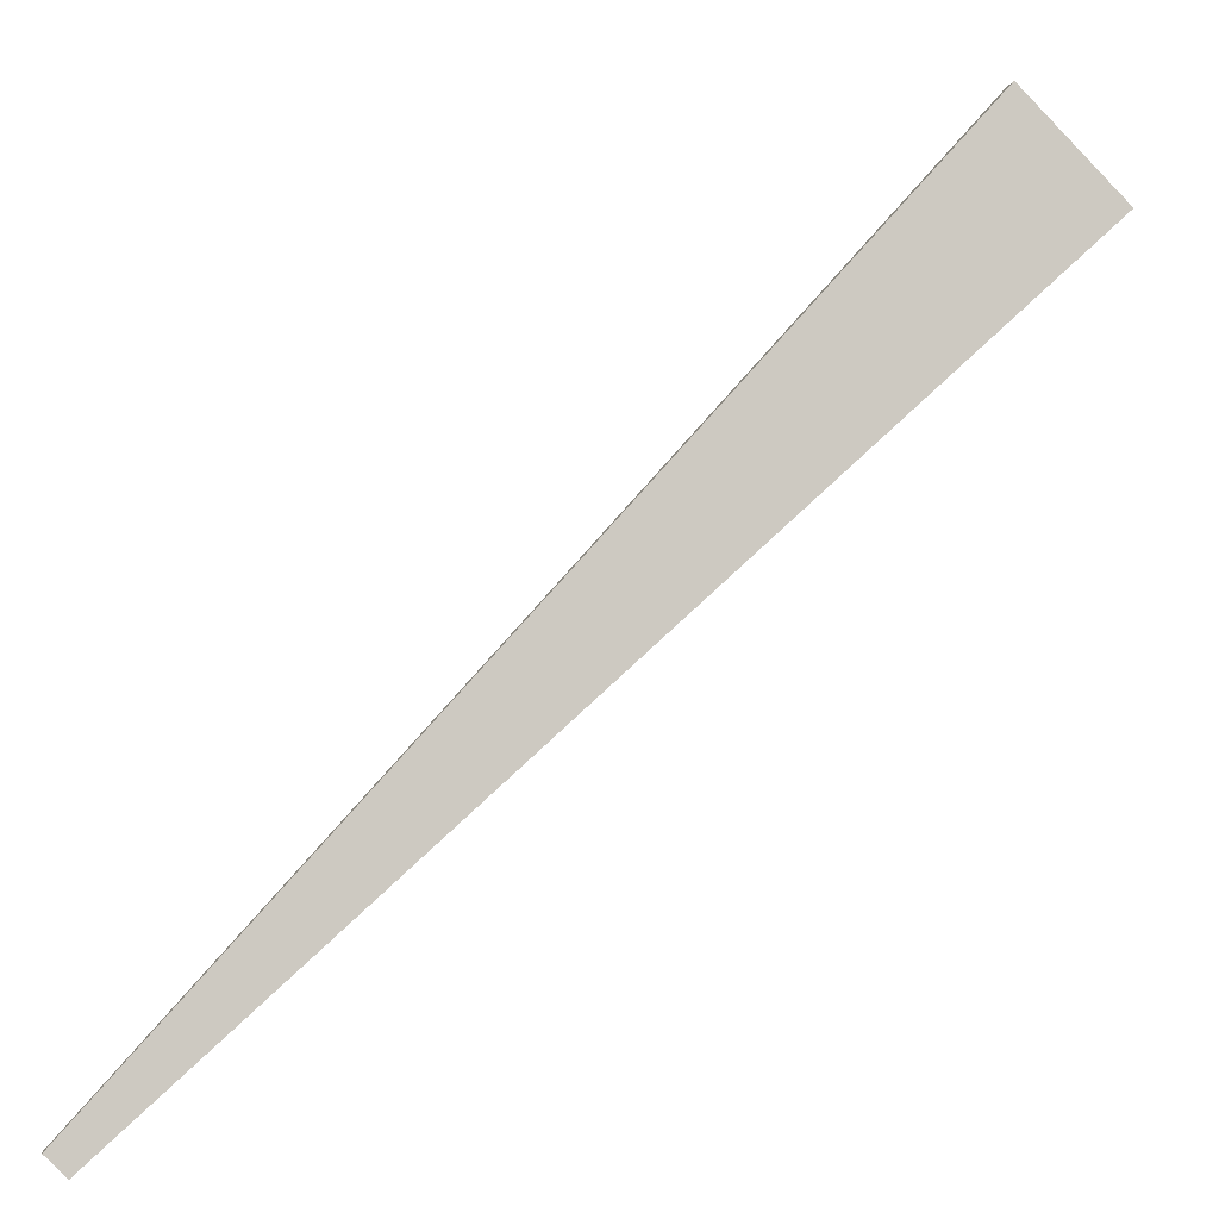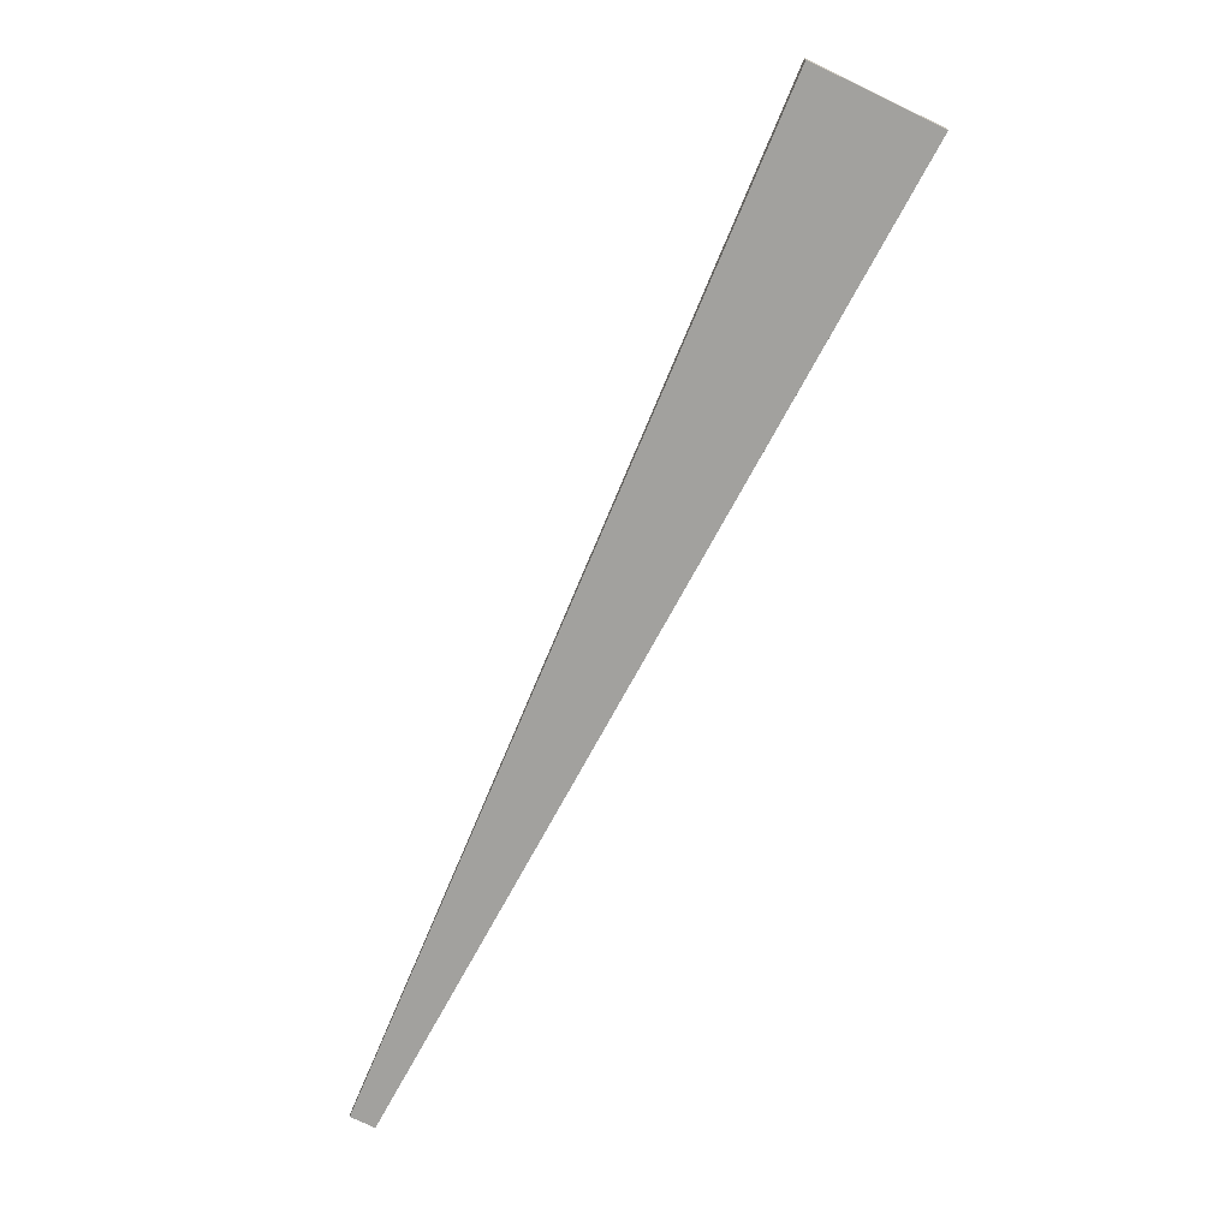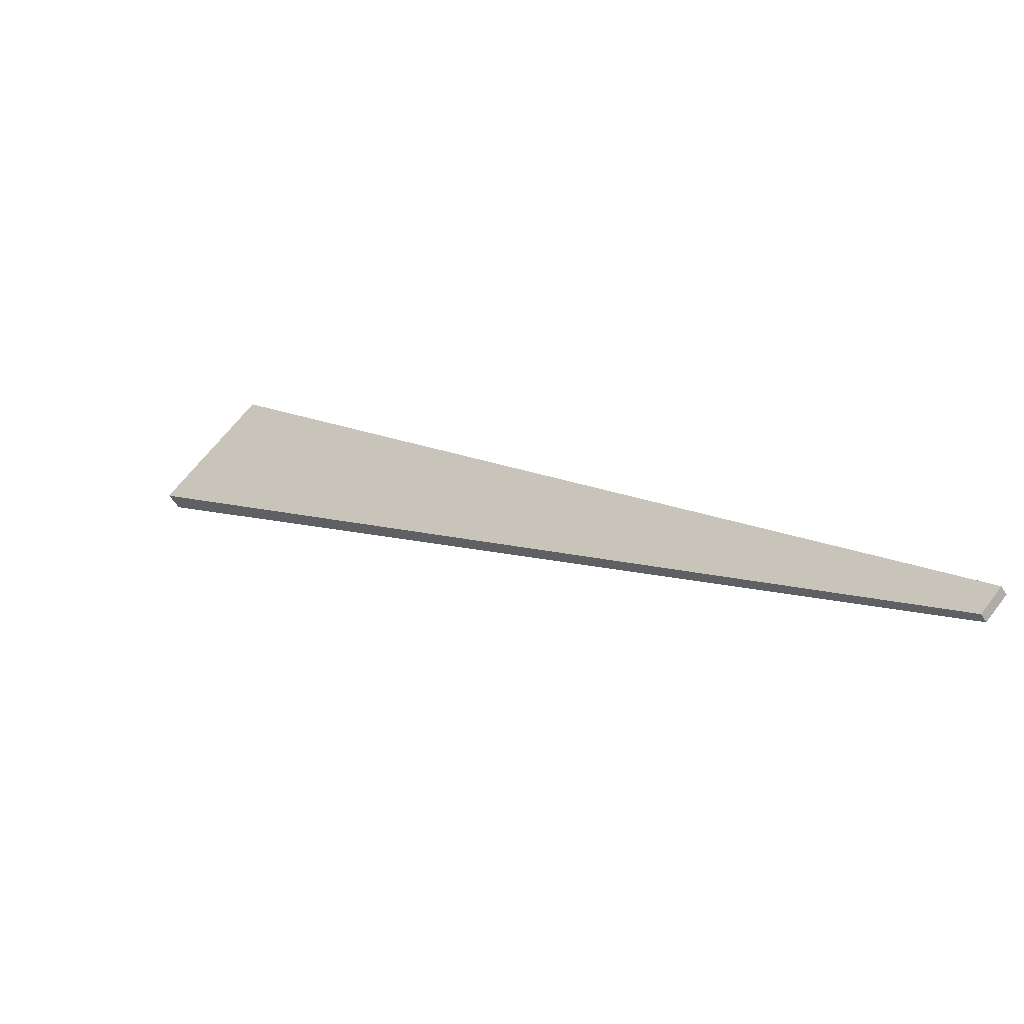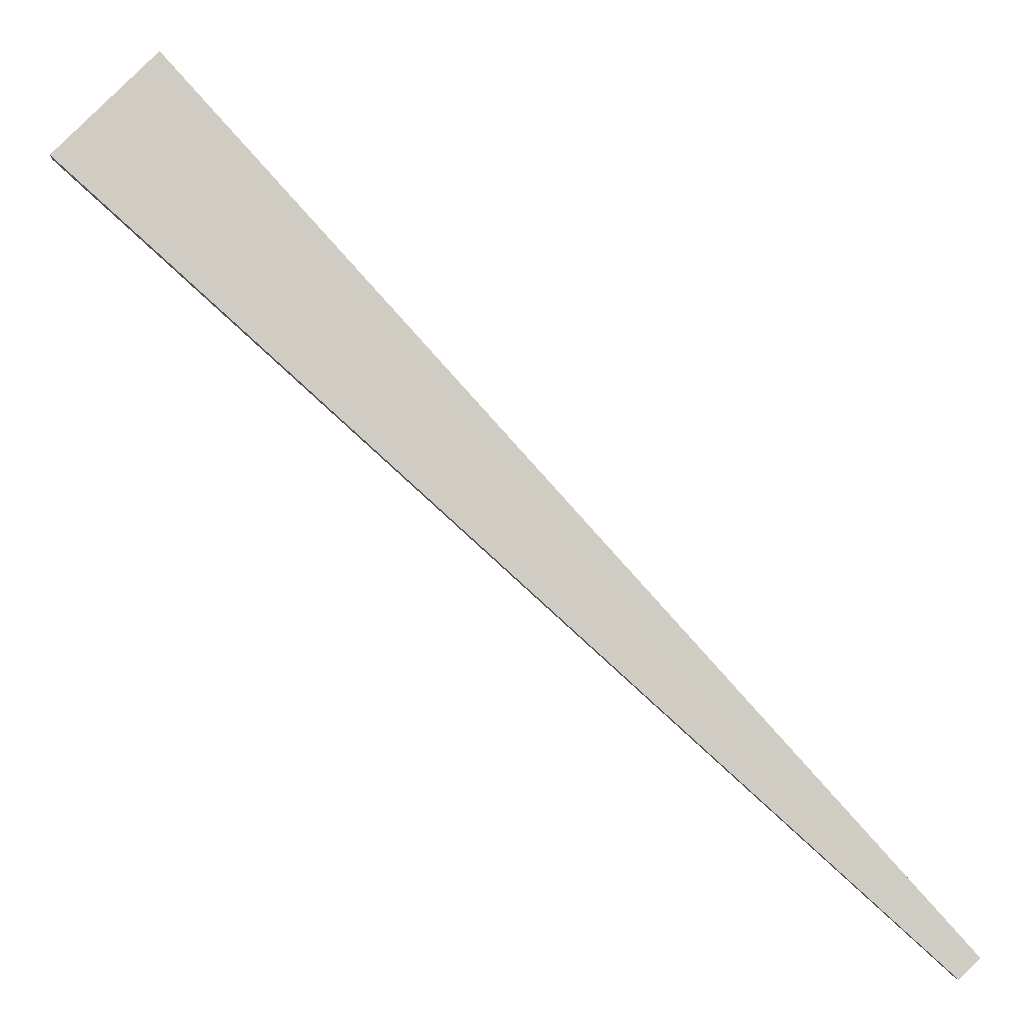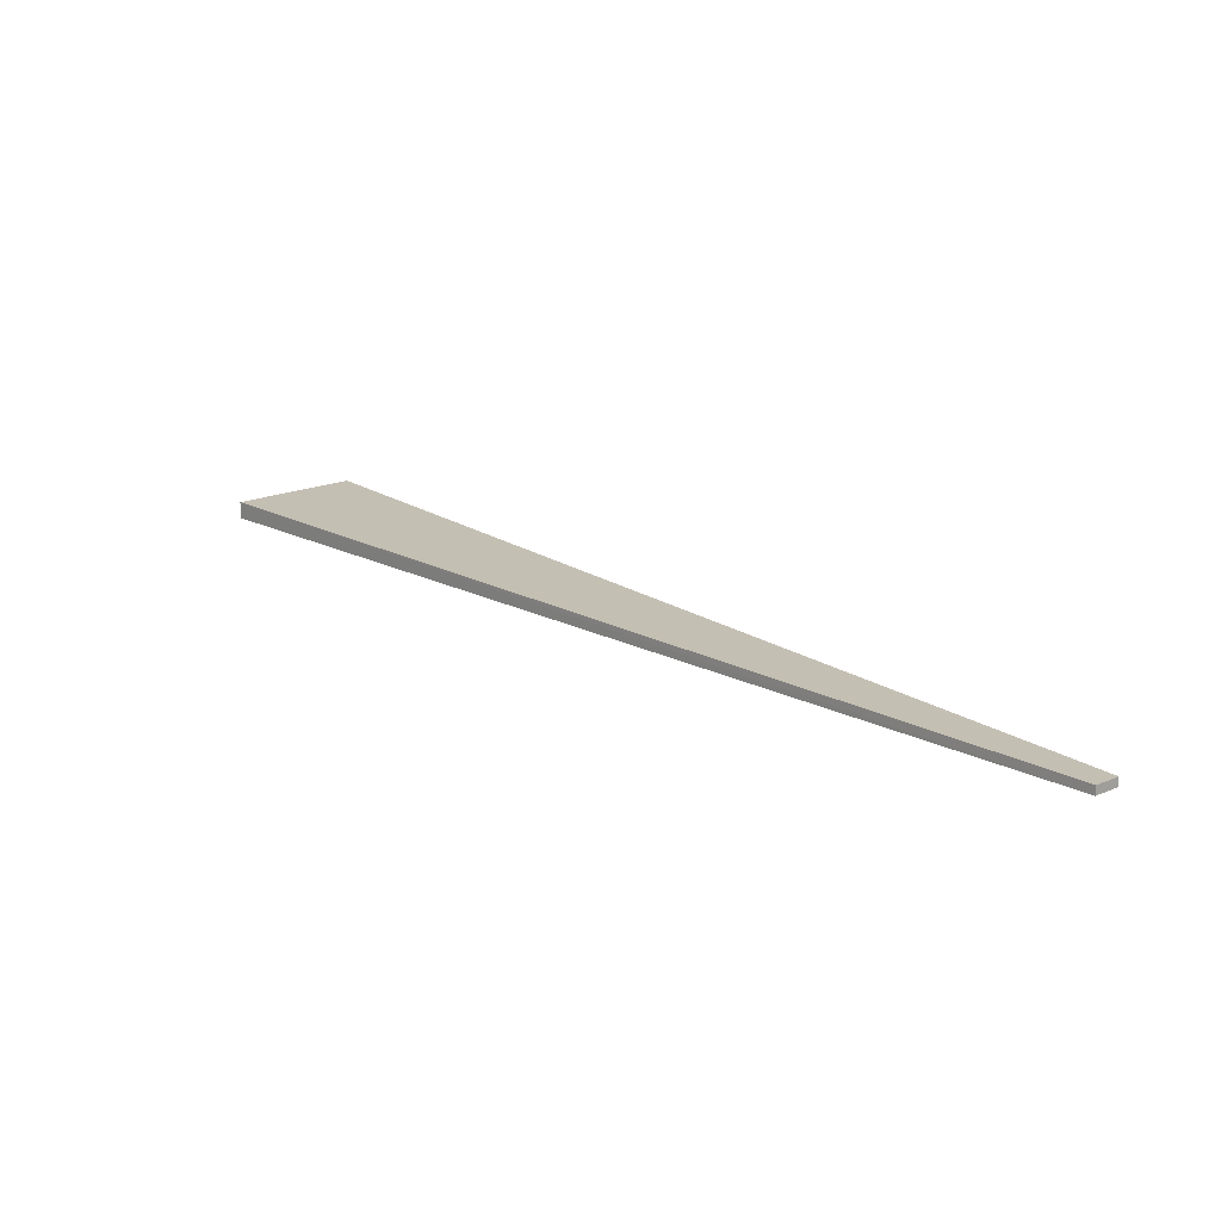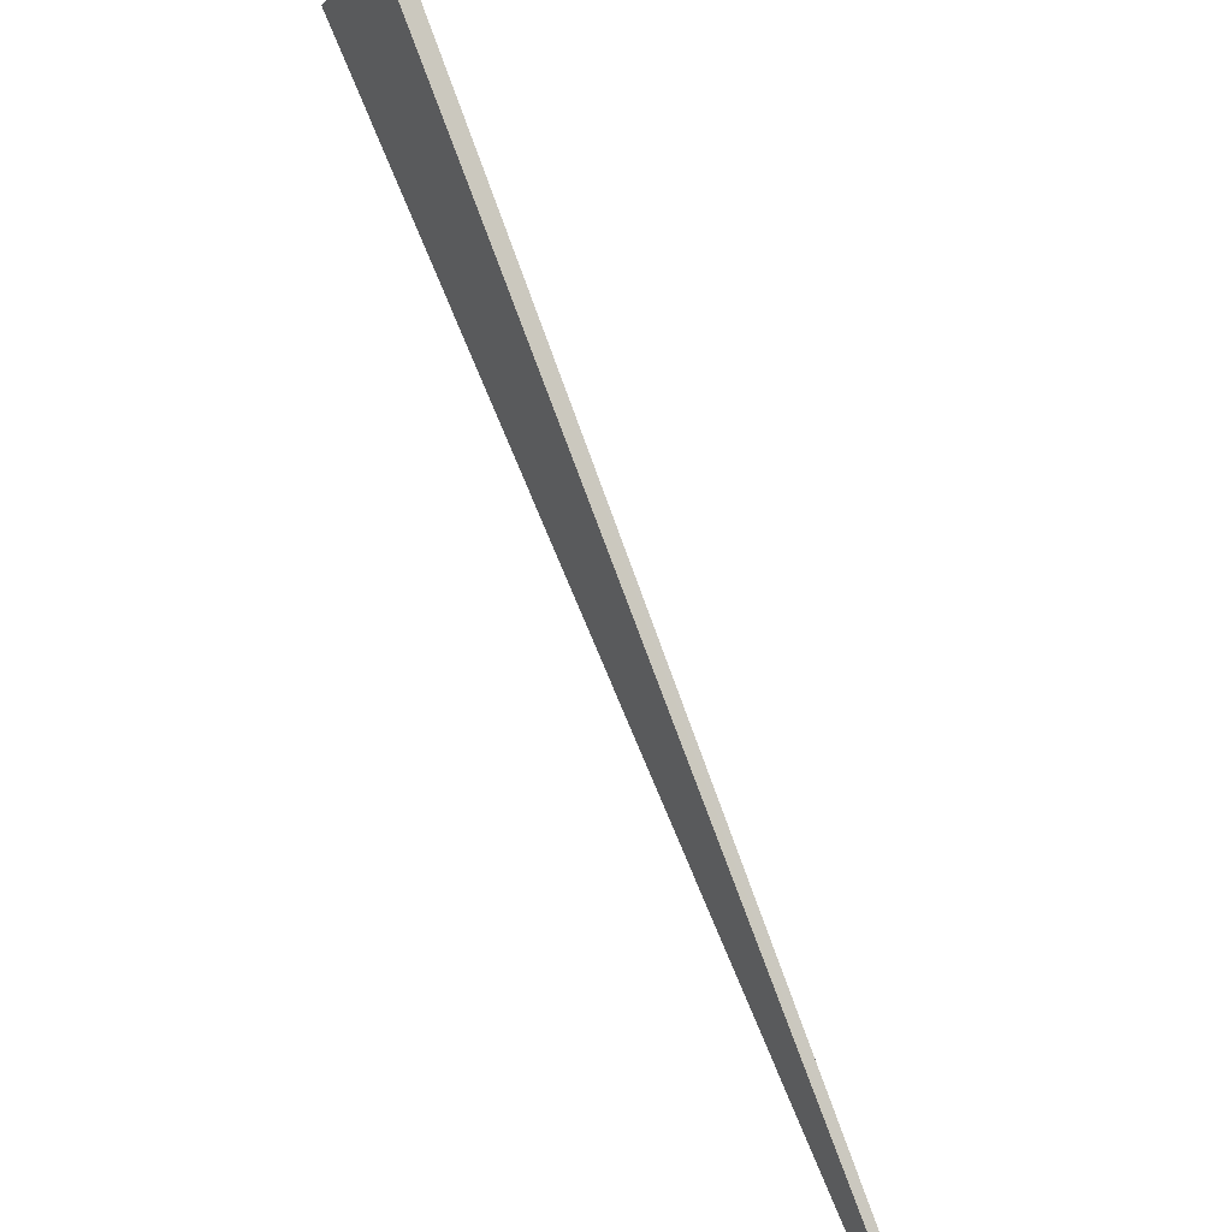
<metadata>
{"format":"obj","ext":"obj","renderer":"f3d","projection":"perspective","resolution":1024,"background":"white","views":[{"elev":-3.6,"azim":-10.7,"up":"+Y"},{"elev":-72.3,"azim":109.5,"up":"+Z"},{"elev":-54.1,"azim":-148.5,"up":"+Y"},{"elev":-5.6,"azim":177.2,"up":"+Y"},{"elev":17.7,"azim":-85.7,"up":"+Z"},{"elev":39.4,"azim":-121.7,"up":"+Y"}]}
</metadata>
<code>
o 26538
v 2203 1875 6.511
v 2204 1875 6.513
v 2203 1875 6.507
v 2204 1875 6.513
v 2204 1875 6.504
v 2204 1875 6.513
v 2204 1875 6.504
v 2204 1875 6.513
v 2203 1875 6.511
v 2204 1875 6.513
v 2203 1875 6.507
v 2204 1875 6.504
v 2203 1875 6.507
v 2204 1875 6.504
v 2203 1875 6.507
v 2204 1875 6.504
v 2204 1875 6.504
v 2203 1875 6.511
v 2204 1875 6.513
v 2203 1875 6.511
v 2204 1875 6.513
v 2204 1875 6.513
v 2203 1875 6.507
v 2203 1875 6.511
v 2203 1875 6.511
v 2203 1875 6.507
f 1 2 3
f 3 4 5
f 2 6 7
f 8 7 5
f 9 7 10
f 11 12 9
f 13 14 15
f 15 16 17
f 18 19 20
f 20 21 22
f 20 23 24
f 25 26 23

</code>
